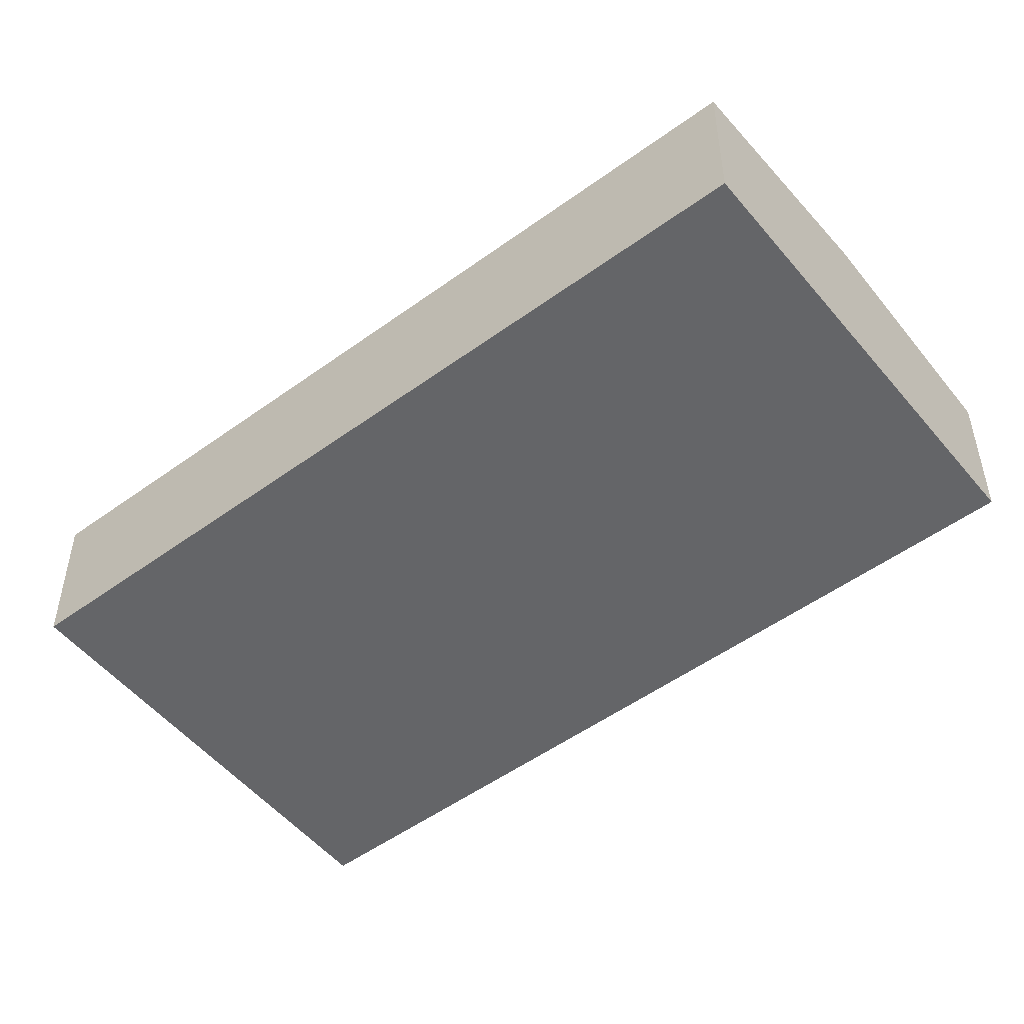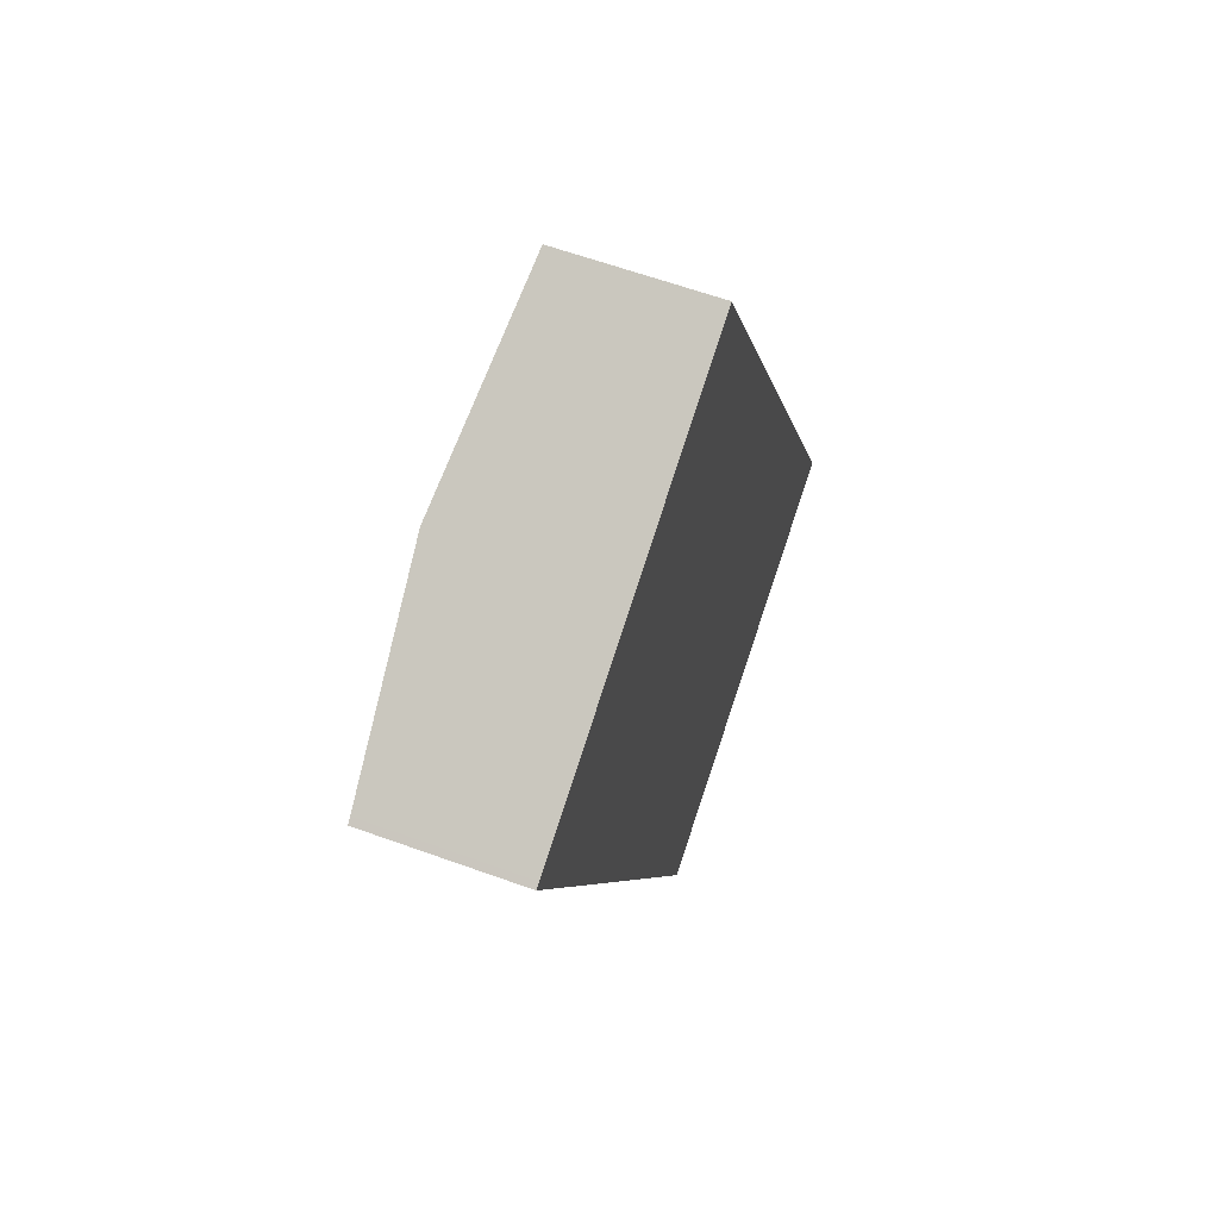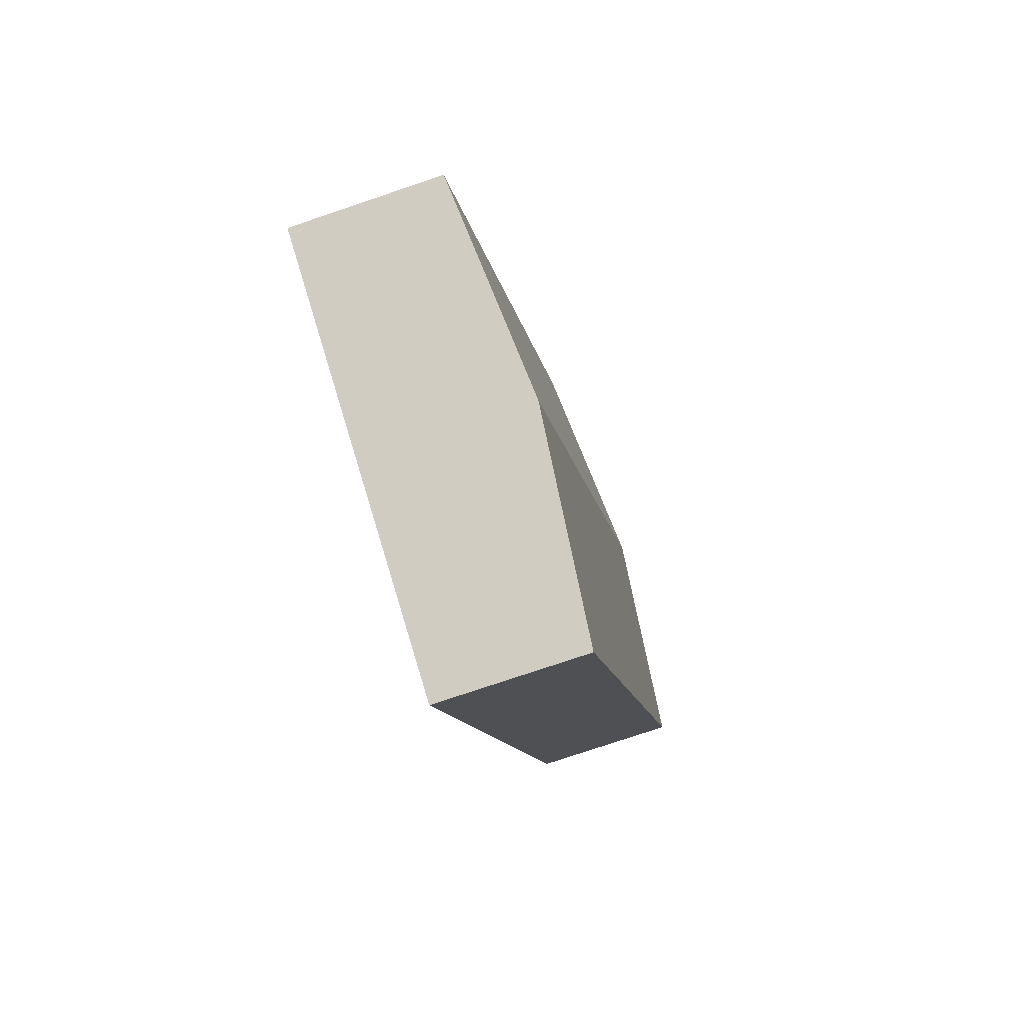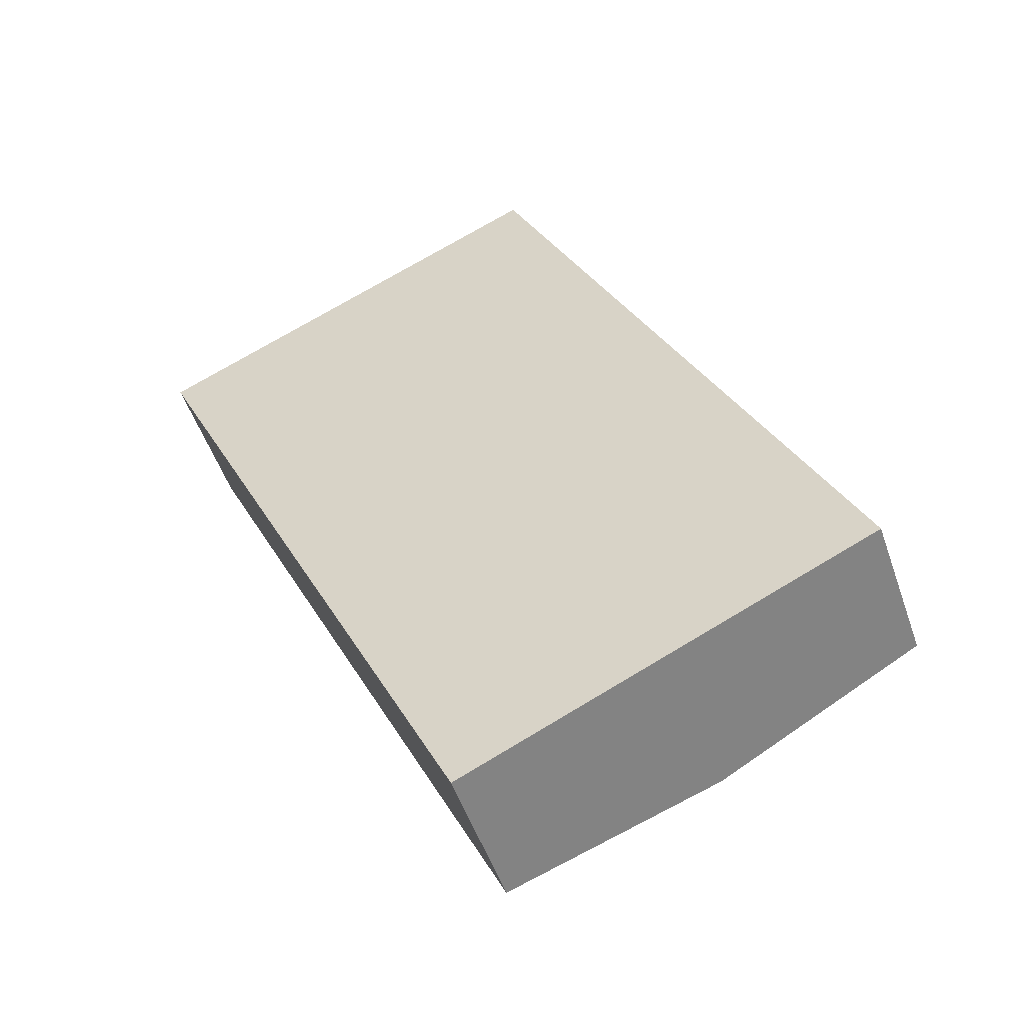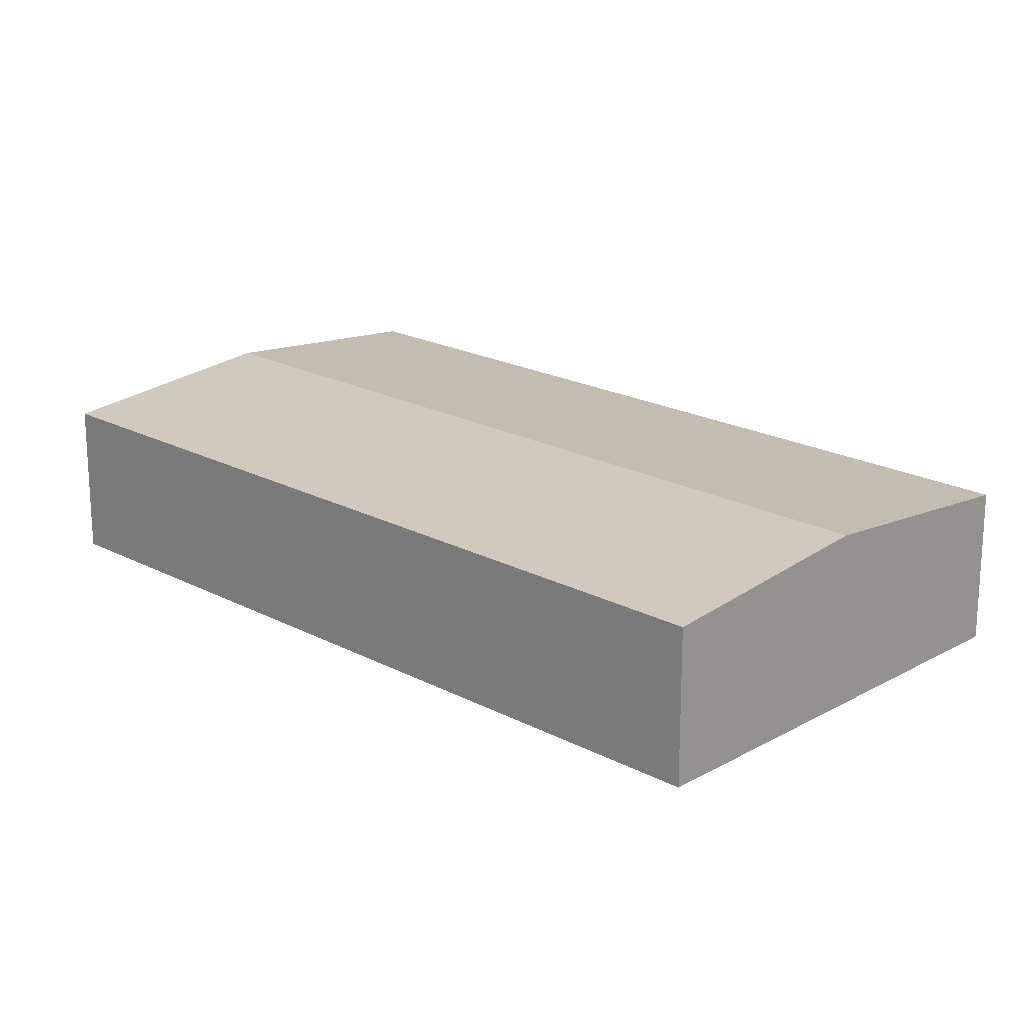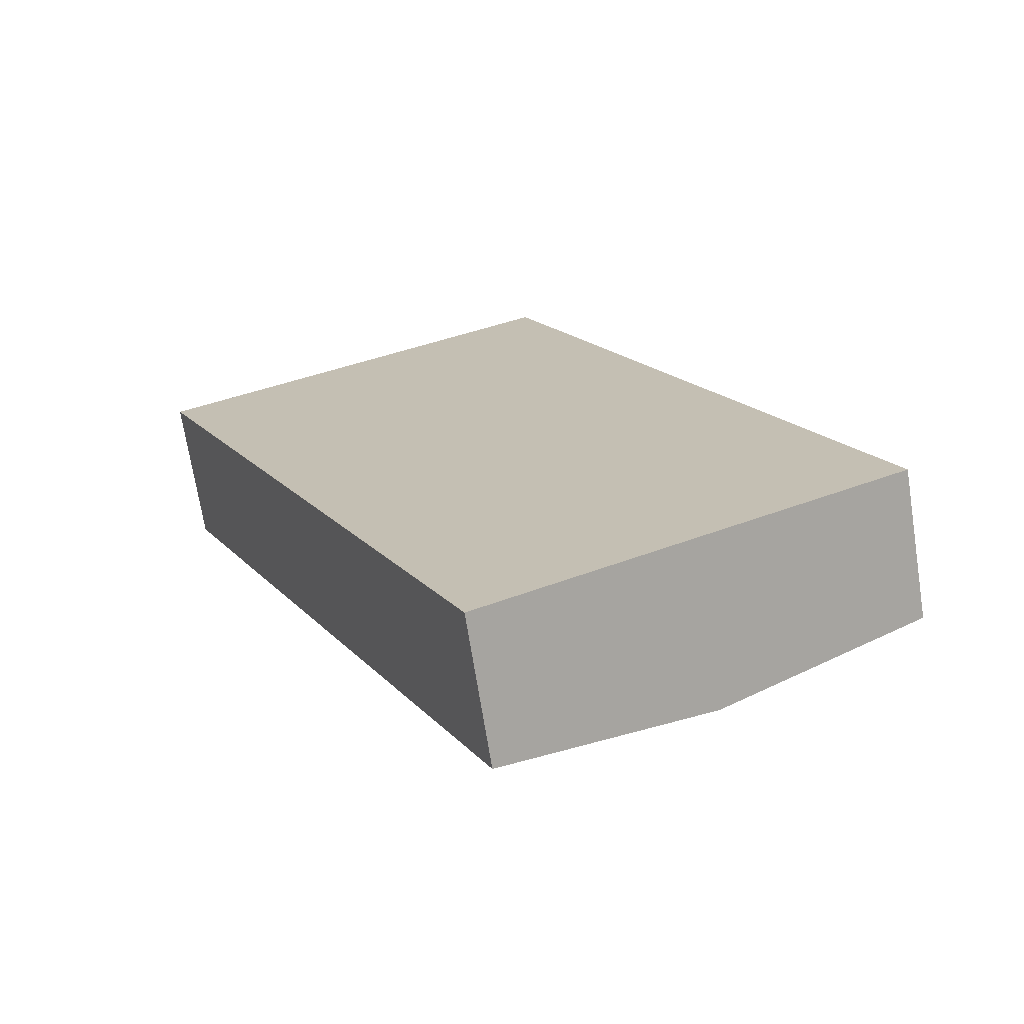
<metadata>
{"format":"obj","ext":"obj","renderer":"f3d","projection":"perspective","resolution":1024,"background":"white","views":[{"elev":-51.6,"azim":-76.7,"up":"+Y"},{"elev":61.4,"azim":-69.7,"up":"+Z"},{"elev":-76.0,"azim":108.7,"up":"+Z"},{"elev":-51.9,"azim":18.9,"up":"+Z"},{"elev":20.2,"azim":-70.9,"up":"+Y"},{"elev":-70.3,"azim":9.0,"up":"+Z"}]}
</metadata>
<code>
v  0 5.139 3.147e-16
v  19.31 5.83 -22.84
v  12.23 5.139 -26.14
v  7.083 5.83 3.291
v  0.215 5.16 0.1
v  14.23 5.133 6.583
v  14.22 5.133 6.608
v  24.46 5.141 -15.49
v  26.35 5.143 -19.57
v  14.22 -4.046e-16 6.608
v  7.083 -2.015e-16 3.291
v  0.215 -6.123e-18 0.1
v  0 0 0
v  14.23 -4.031e-16 6.583
v  24.46 9.485e-16 -15.49
v  26.35 1.198e-15 -19.57
v  19.31 1.399e-15 -22.84
v  12.23 1.6e-15 -26.14
g defaultobject
f 1 2 3
f 2 1 4
f 4 1 5
f 6 4 7
f 4 6 2
f 2 6 8
f 2 8 9
f 4 10 7
f 10 4 11
f 11 4 5
f 11 5 12
f 12 5 1
f 12 1 13
f 10 6 7
f 6 10 8
f 8 10 14
f 8 14 15
f 8 15 9
f 9 15 16
f 16 2 9
f 2 16 17
f 2 17 3
f 3 17 18
f 18 1 3
f 1 18 13
f 15 17 16
f 17 15 18
f 18 15 14
f 18 14 13
f 13 14 10
f 13 10 11
f 13 11 12

</code>
